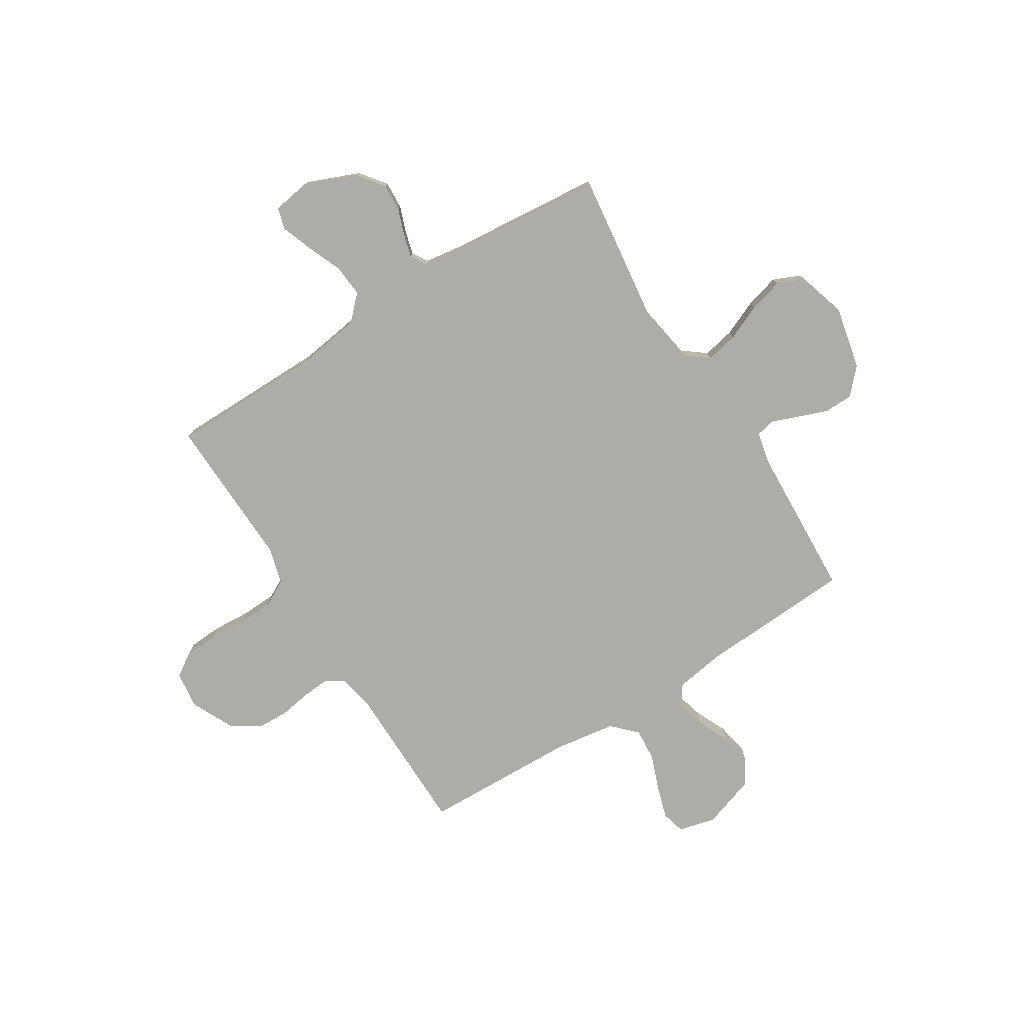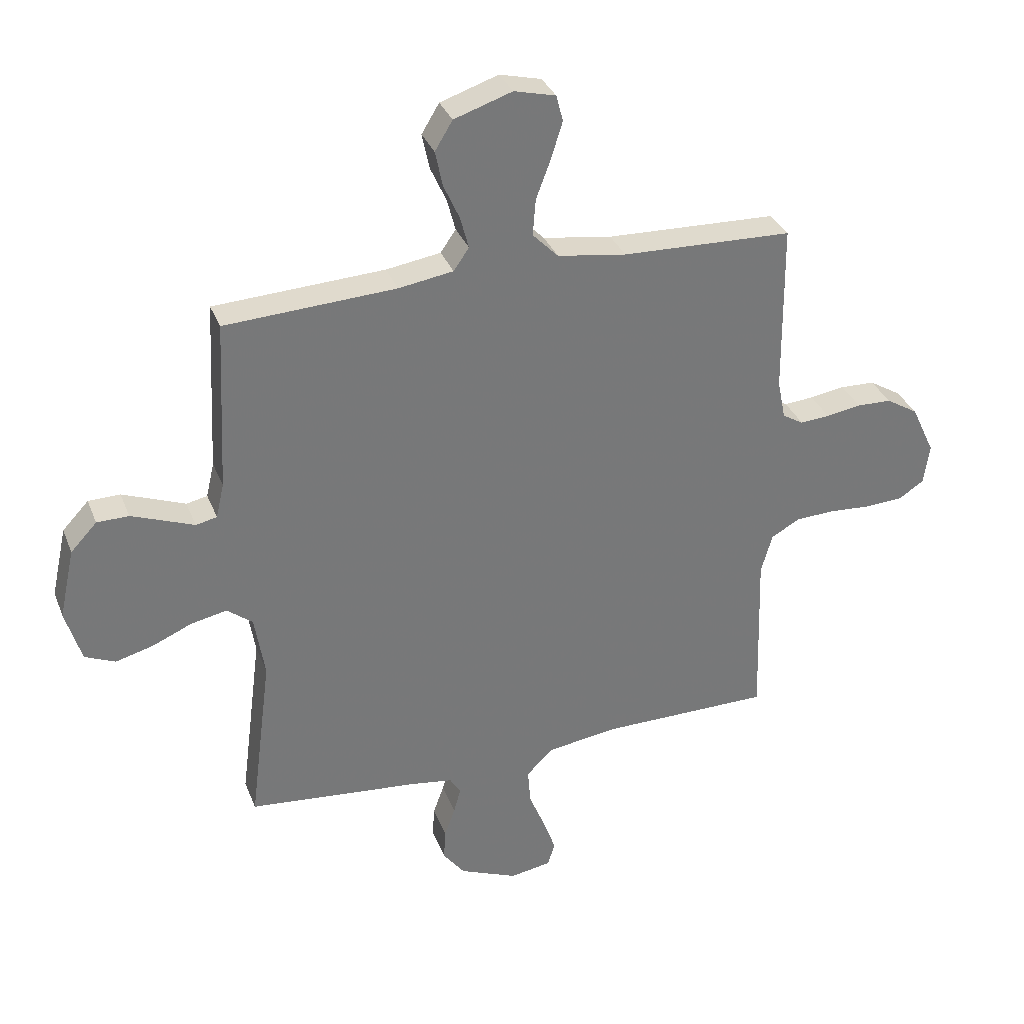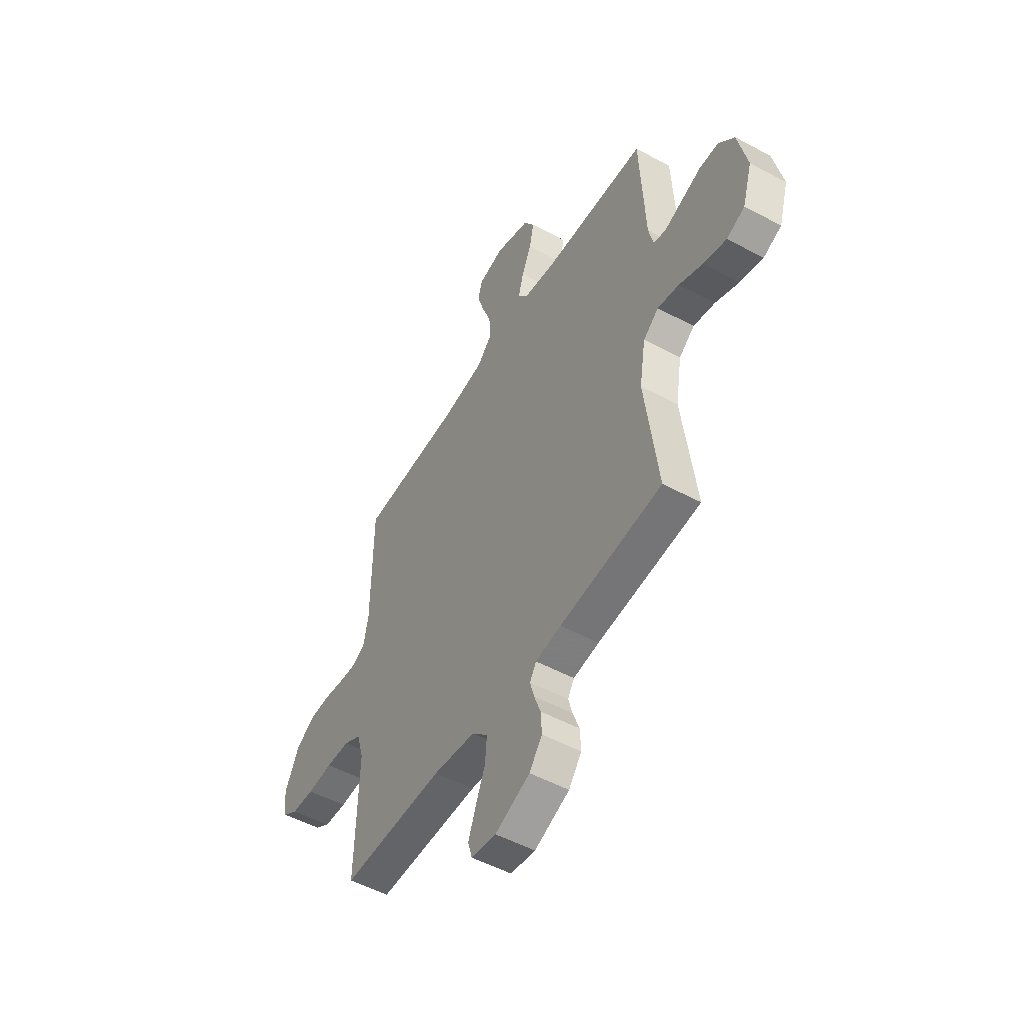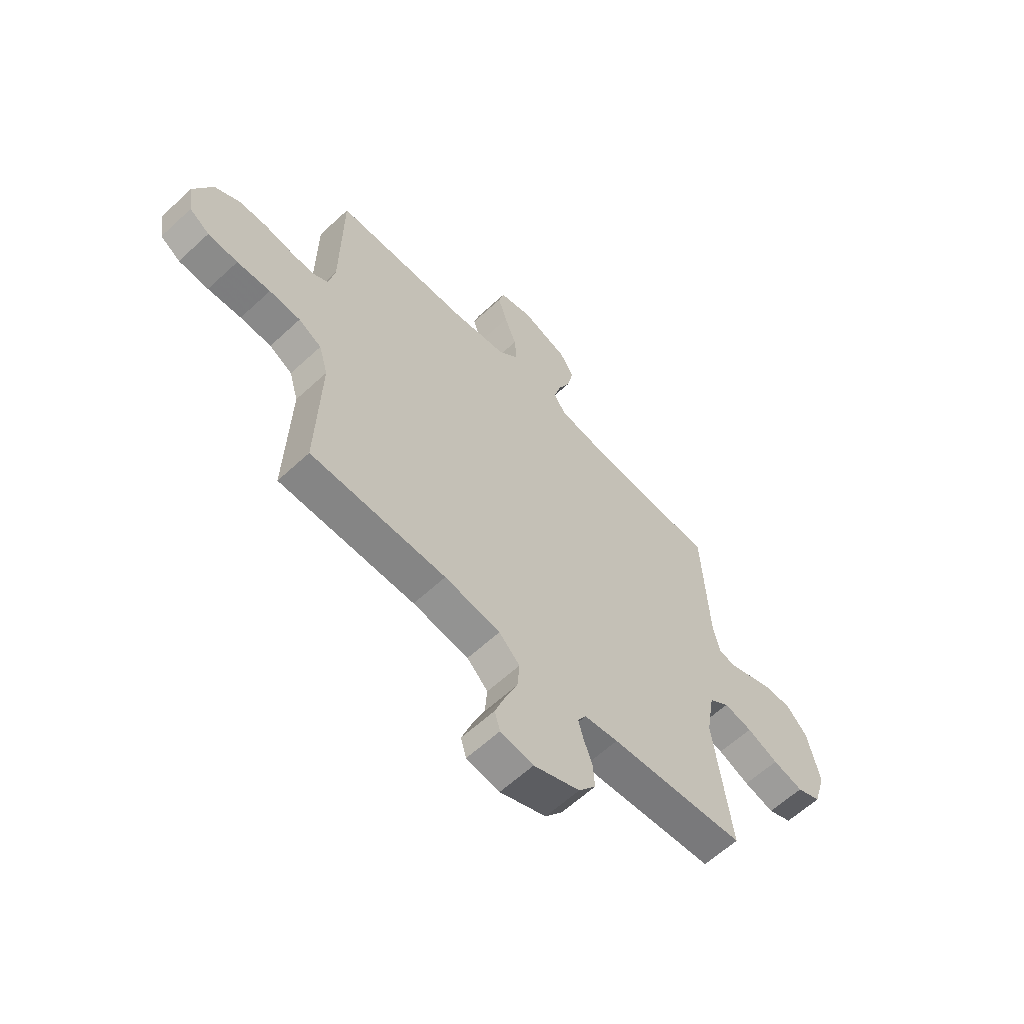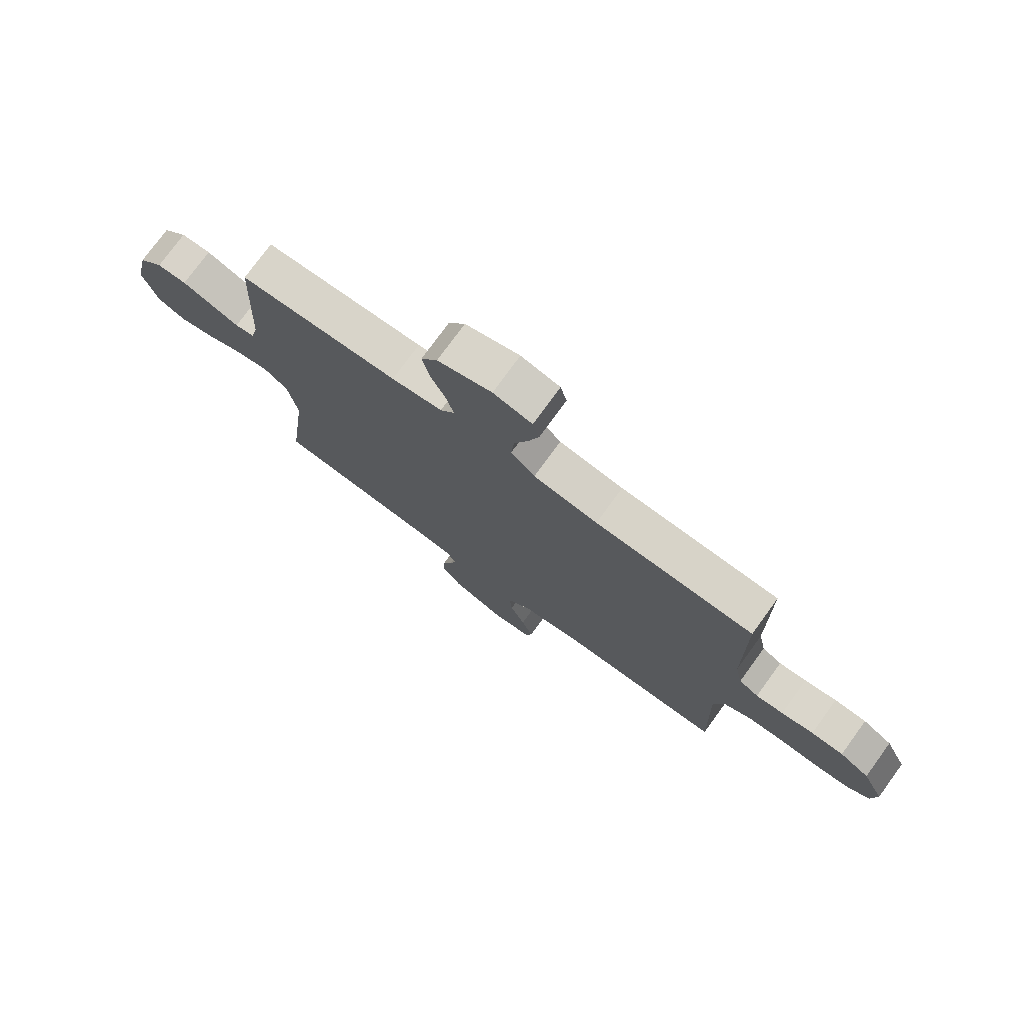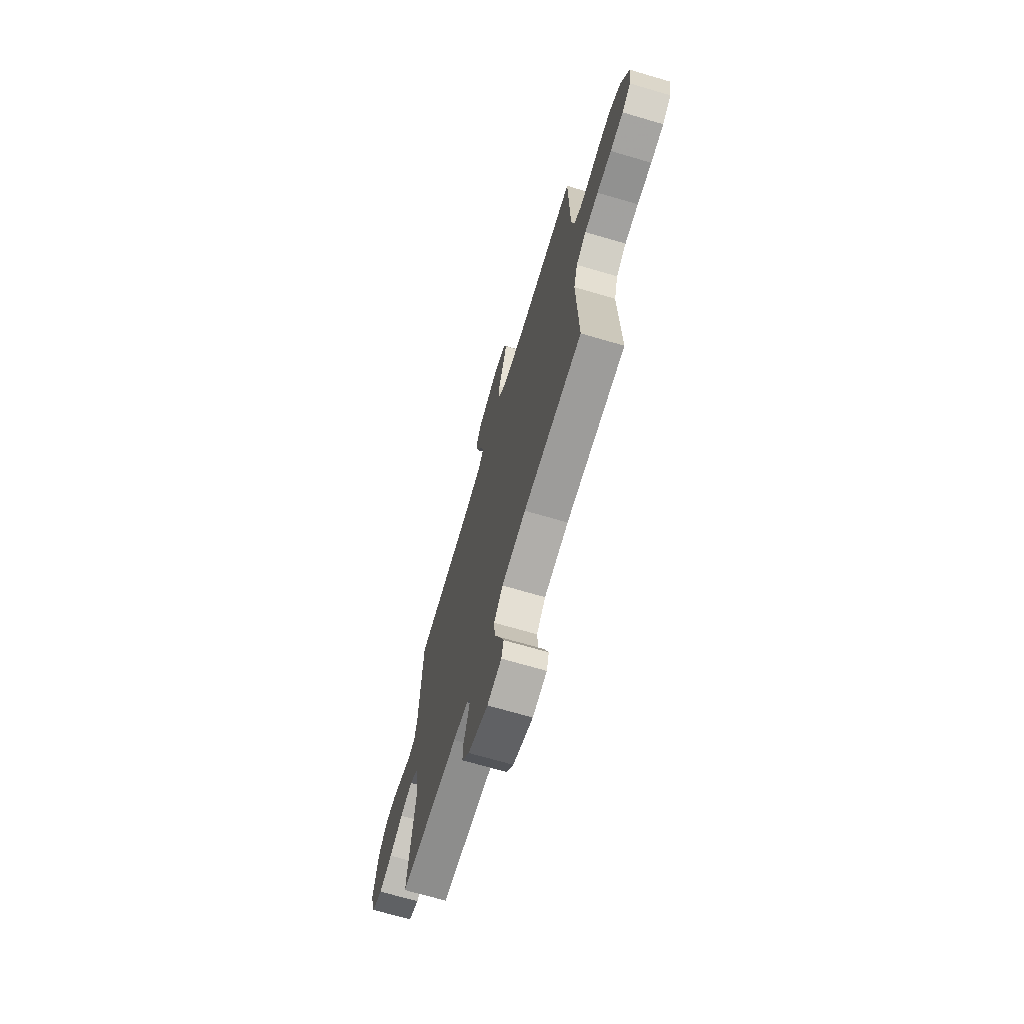
<metadata>
{"format":"obj","ext":"obj","renderer":"f3d","projection":"perspective","resolution":1024,"background":"white","views":[{"elev":-76.9,"azim":-147.9,"up":"+Y"},{"elev":33.1,"azim":-19.3,"up":"+Z"},{"elev":-51.7,"azim":-120.3,"up":"+Z"},{"elev":-61.5,"azim":133.3,"up":"+Z"},{"elev":76.2,"azim":36.0,"up":"+Z"},{"elev":-69.7,"azim":73.6,"up":"+Z"}]}
</metadata>
<code>
v 0.5 0.07 -0.5
v 0.2 0.07 -0.502
v 0.076 0.07 -0.52
v 0.03 0.07 -0.566
v 0.035 0.07 -0.629
v 0.063 0.07 -0.697
v 0.085 0.07 -0.758
v 0.073 0.07 -0.8
v 0 0.07 -0.812
v -0.102 0.07 -0.77
v -0.14 0.07 -0.72
v -0.137 0.07 -0.666
v -0.118 0.07 -0.614
v -0.106 0.07 -0.57
v -0.125 0.07 -0.539
v -0.2 0.07 -0.528
v -0.5 0.07 -0.5
v -0.462 0.07 -0.2
v -0.48 0.07 -0.09
v -0.525 0.07 -0.055
v -0.588 0.07 -0.068
v -0.657 0.07 -0.098
v -0.724 0.07 -0.116
v -0.777 0.07 -0.093
v -0.805 0.07 0
v -0.778 0.07 0.123
v -0.732 0.07 0.172
v -0.676 0.07 0.173
v -0.618 0.07 0.151
v -0.566 0.07 0.131
v -0.529 0.07 0.139
v -0.515 0.07 0.2
v -0.5 0.07 0.5
v -0.2 0.07 0.516
v -0.104 0.07 0.531
v -0.077 0.07 0.57
v -0.092 0.07 0.626
v -0.12 0.07 0.688
v -0.133 0.07 0.75
v -0.102 0.07 0.801
v 0 0.07 0.835
v 0.073 0.07 0.817
v 0.085 0.07 0.771
v 0.065 0.07 0.707
v 0.039 0.07 0.638
v 0.034 0.07 0.574
v 0.079 0.07 0.528
v 0.2 0.07 0.51
v 0.5 0.07 0.5
v 0.503 0.07 0.2
v 0.517 0.07 0.131
v 0.554 0.07 0.109
v 0.606 0.07 0.113
v 0.667 0.07 0.123
v 0.728 0.07 0.121
v 0.784 0.07 0.087
v 0.825 0.07 0
v 0.815 0.07 -0.071
v 0.771 0.07 -0.1
v 0.705 0.07 -0.104
v 0.631 0.07 -0.099
v 0.562 0.07 -0.102
v 0.511 0.07 -0.13
v 0.491 0.07 -0.2
v 0.5 0 -0.5
v 0.2 0 -0.502
v 0.076 0 -0.52
v 0.03 0 -0.566
v 0.035 0 -0.629
v 0.063 0 -0.697
v 0.085 0 -0.758
v 0.073 0 -0.8
v 0 0 -0.812
v -0.102 0 -0.77
v -0.14 0 -0.72
v -0.137 0 -0.666
v -0.118 0 -0.614
v -0.106 0 -0.57
v -0.125 0 -0.539
v -0.2 0 -0.528
v -0.5 0 -0.5
v -0.462 0 -0.2
v -0.48 0 -0.09
v -0.525 0 -0.055
v -0.588 0 -0.068
v -0.657 0 -0.098
v -0.724 0 -0.116
v -0.777 0 -0.093
v -0.805 0 0
v -0.778 0 0.123
v -0.732 0 0.172
v -0.676 0 0.173
v -0.618 0 0.151
v -0.566 0 0.131
v -0.529 0 0.139
v -0.515 0 0.2
v -0.5 0 0.5
v -0.2 0 0.516
v -0.104 0 0.531
v -0.077 0 0.57
v -0.092 0 0.626
v -0.12 0 0.688
v -0.133 0 0.75
v -0.102 0 0.801
v 0 0 0.835
v 0.073 0 0.817
v 0.085 0 0.771
v 0.065 0 0.707
v 0.039 0 0.638
v 0.034 0 0.574
v 0.079 0 0.528
v 0.2 0 0.51
v 0.5 0 0.5
v 0.503 0 0.2
v 0.517 0 0.131
v 0.554 0 0.109
v 0.606 0 0.113
v 0.667 0 0.123
v 0.728 0 0.121
v 0.784 0 0.087
v 0.825 0 0
v 0.815 0 -0.071
v 0.771 0 -0.1
v 0.705 0 -0.104
v 0.631 0 -0.099
v 0.562 0 -0.102
v 0.511 0 -0.13
v 0.491 0 -0.2
f 59 60 61
f 58 59 61
f 57 58 61
f 56 57 61
f 55 56 61
f 54 55 61
f 53 54 61
f 52 53 61 62
f 51 52 62 63
f 48 49 50
f 51 63 64
f 50 51 64
f 48 50 64
f 47 48 64
f 43 44 45
f 42 43 45
f 41 42 45
f 40 41 45
f 39 40 45
f 38 39 45
f 37 38 45
f 36 37 45 46
f 64 1 2
f 47 64 2
f 46 47 2
f 36 46 2
f 35 36 2
f 28 29 30
f 27 28 30
f 26 27 30
f 25 26 30
f 24 25 30
f 23 24 30
f 22 23 30
f 21 22 30
f 20 21 30 31
f 19 20 31 32
f 16 17 18
f 32 33 34
f 19 32 34
f 18 19 34
f 16 18 34
f 15 16 34
f 11 12 13
f 10 11 13
f 9 10 13
f 8 9 13
f 7 8 13
f 6 7 13
f 5 6 13
f 4 5 13 14
f 35 2 3
f 34 35 3
f 15 34 3
f 3 4 14 15
f 125 124 123
f 125 123 122
f 125 122 121
f 125 121 120
f 125 120 119
f 125 119 118
f 125 118 117
f 126 125 117 116
f 127 126 116 115
f 114 113 112
f 128 127 115
f 128 115 114
f 128 114 112
f 128 112 111
f 109 108 107
f 109 107 106
f 109 106 105
f 109 105 104
f 109 104 103
f 109 103 102
f 109 102 101
f 110 109 101 100
f 66 65 128
f 66 128 111
f 66 111 110
f 66 110 100
f 66 100 99
f 94 93 92
f 94 92 91
f 94 91 90
f 94 90 89
f 94 89 88
f 94 88 87
f 94 87 86
f 94 86 85
f 95 94 85 84
f 96 95 84 83
f 82 81 80
f 98 97 96
f 98 96 83
f 98 83 82
f 98 82 80
f 98 80 79
f 77 76 75
f 77 75 74
f 77 74 73
f 77 73 72
f 77 72 71
f 77 71 70
f 77 70 69
f 78 77 69 68
f 67 66 99
f 67 99 98
f 67 98 79
f 79 78 68 67
f 1 65 66 2
f 2 66 67 3
f 3 67 68 4
f 4 68 69 5
f 5 69 70 6
f 6 70 71 7
f 7 71 72 8
f 8 72 73 9
f 9 73 74 10
f 10 74 75 11
f 11 75 76 12
f 12 76 77 13
f 13 77 78 14
f 14 78 79 15
f 15 79 80 16
f 16 80 81 17
f 17 81 82 18
f 18 82 83 19
f 19 83 84 20
f 20 84 85 21
f 21 85 86 22
f 22 86 87 23
f 23 87 88 24
f 24 88 89 25
f 25 89 90 26
f 26 90 91 27
f 27 91 92 28
f 28 92 93 29
f 29 93 94 30
f 30 94 95 31
f 31 95 96 32
f 32 96 97 33
f 33 97 98 34
f 34 98 99 35
f 35 99 100 36
f 36 100 101 37
f 37 101 102 38
f 38 102 103 39
f 39 103 104 40
f 40 104 105 41
f 41 105 106 42
f 42 106 107 43
f 43 107 108 44
f 44 108 109 45
f 45 109 110 46
f 46 110 111 47
f 47 111 112 48
f 48 112 113 49
f 49 113 114 50
f 50 114 115 51
f 51 115 116 52
f 52 116 117 53
f 53 117 118 54
f 54 118 119 55
f 55 119 120 56
f 56 120 121 57
f 57 121 122 58
f 58 122 123 59
f 59 123 124 60
f 60 124 125 61
f 61 125 126 62
f 62 126 127 63
f 63 127 128 64
f 64 128 65 1

</code>
